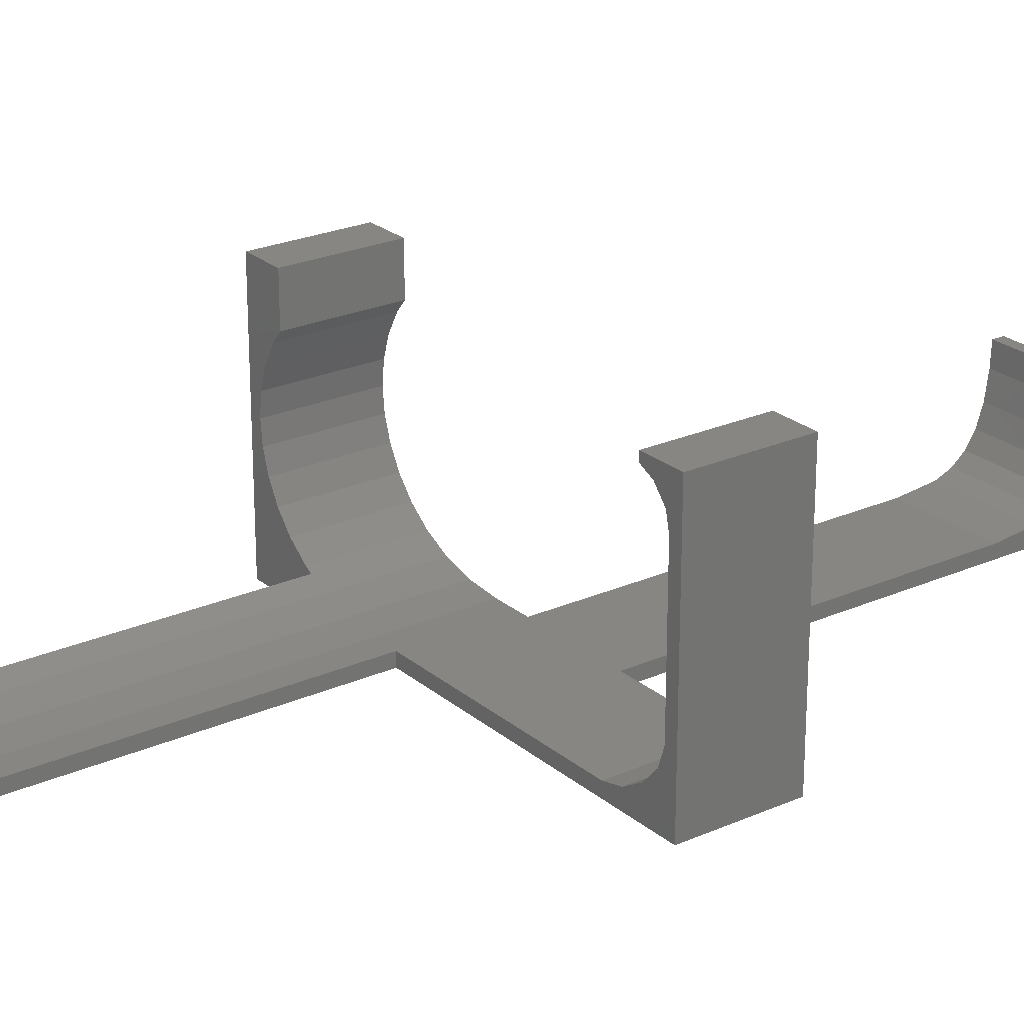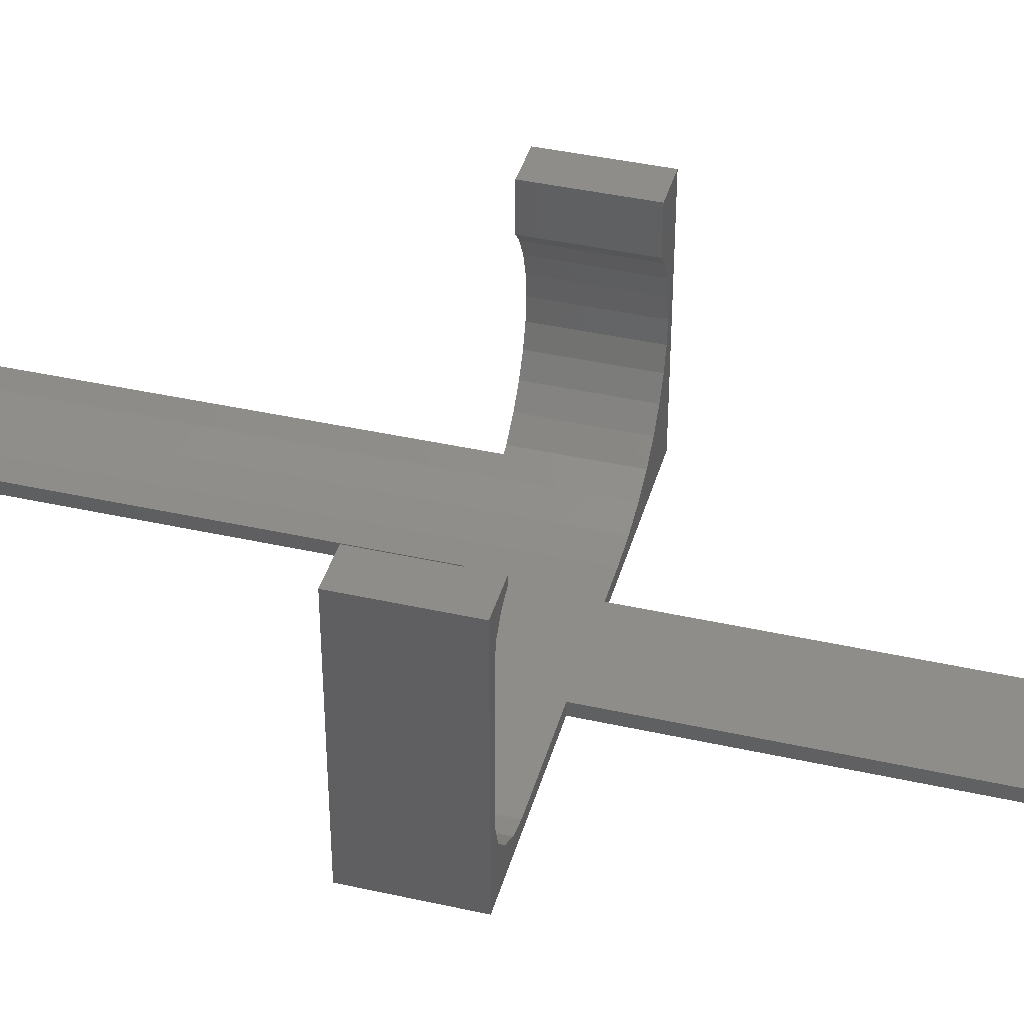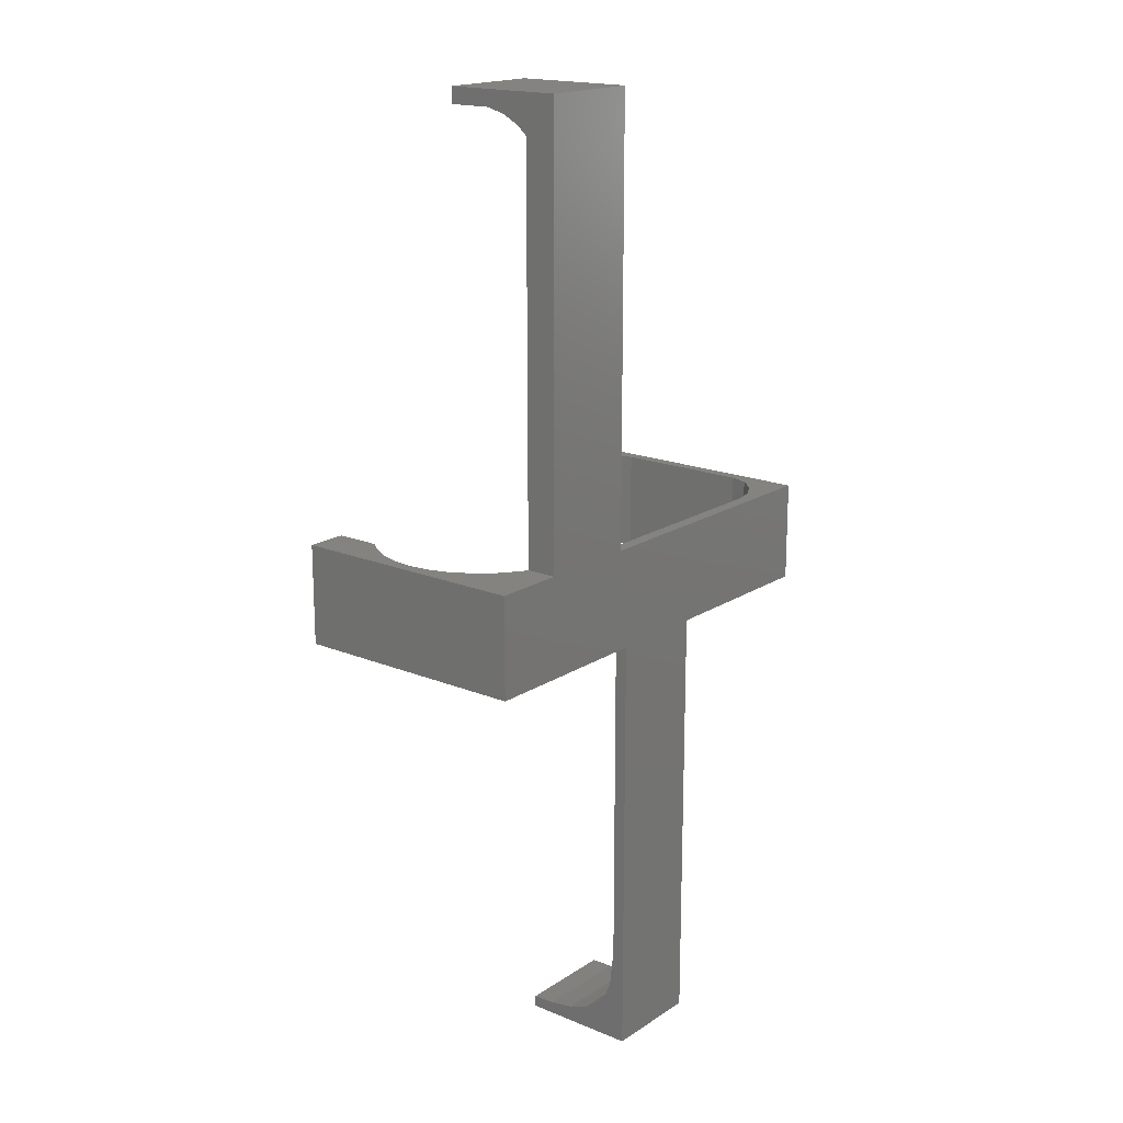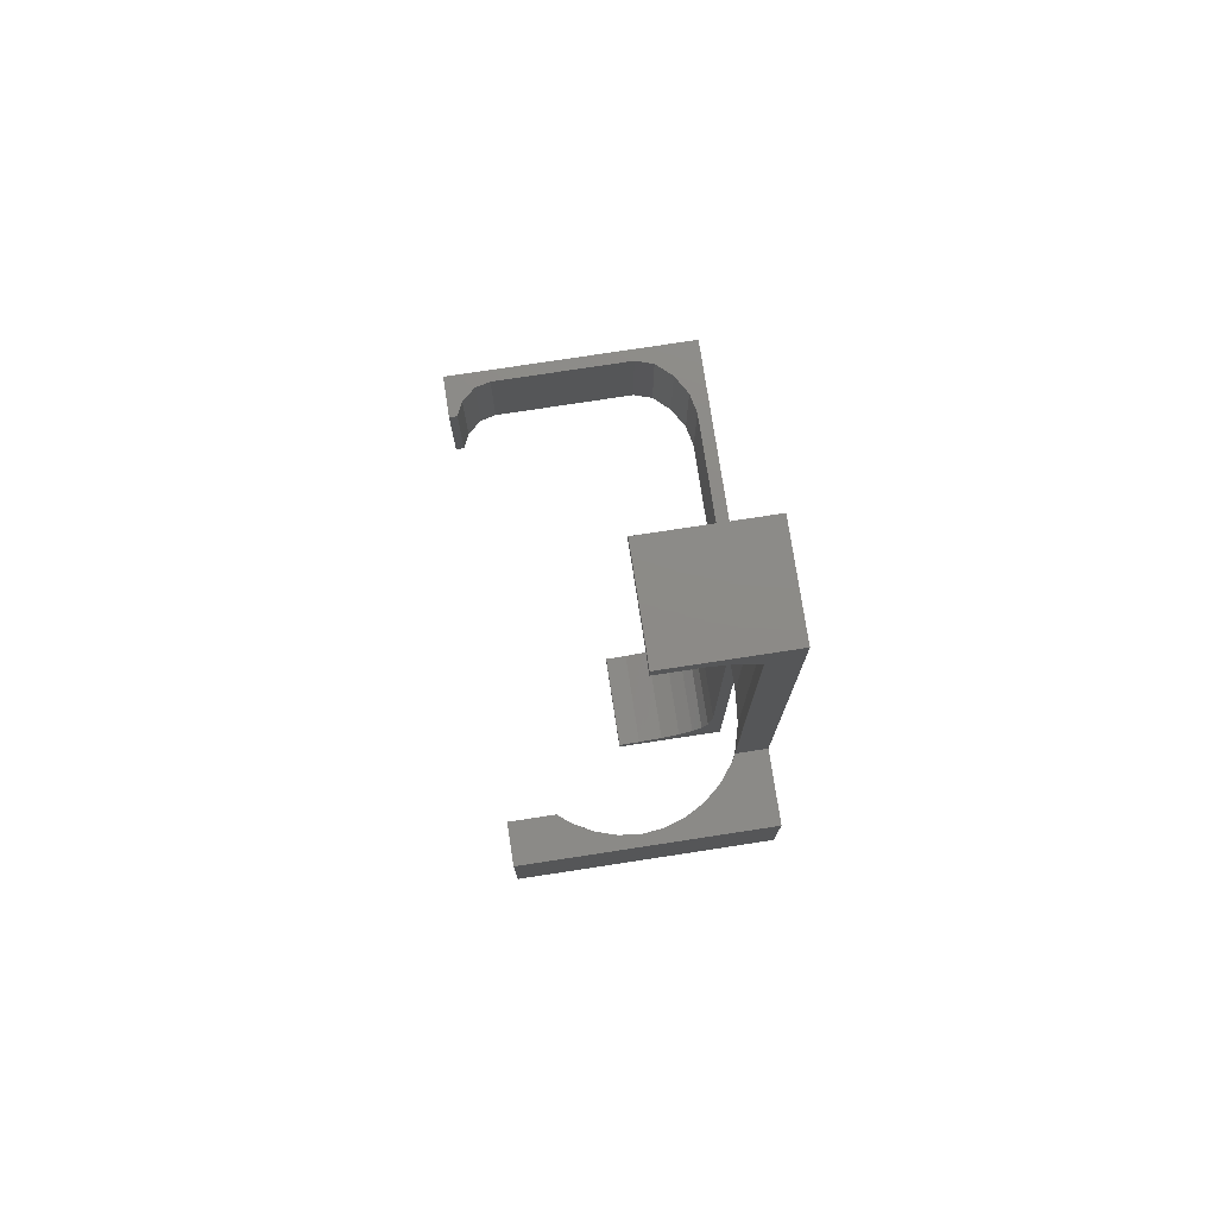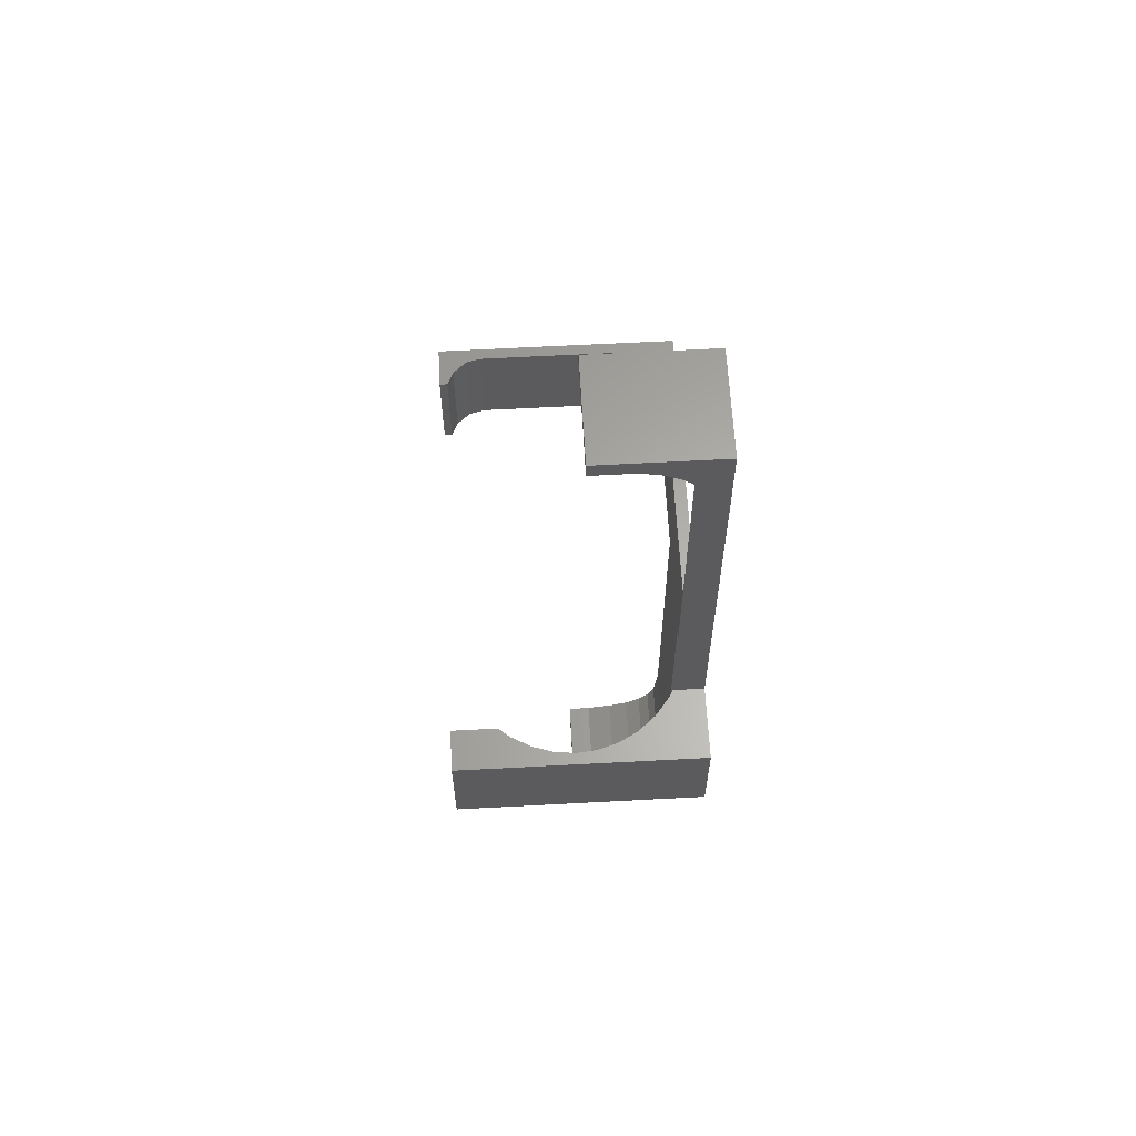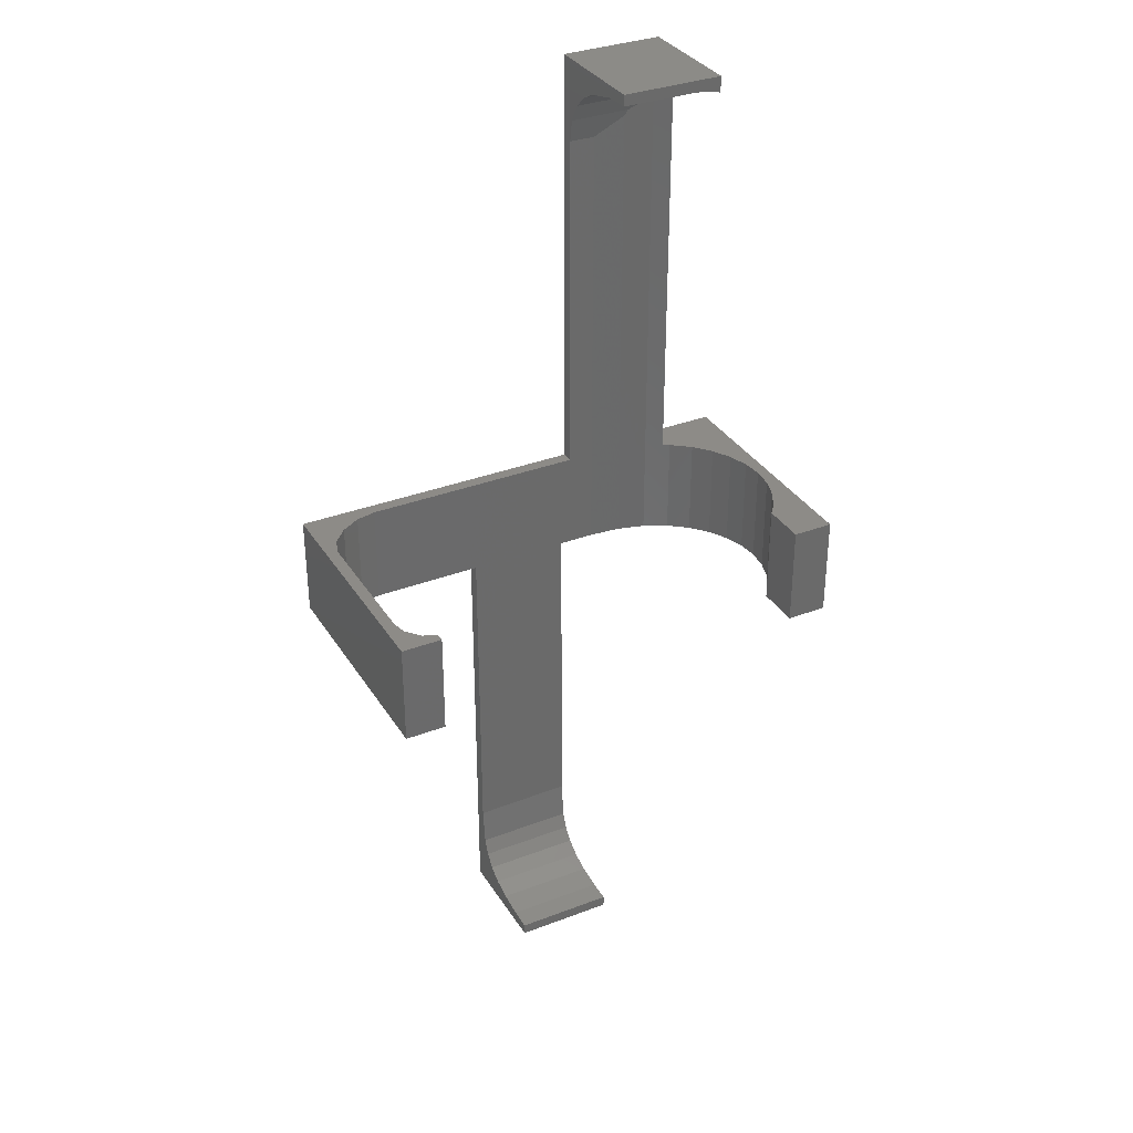
<metadata>
{"format":"stl","ext":"stl","renderer":"f3d","projection":"perspective","resolution":1024,"background":"white","views":[{"elev":24.0,"azim":-126.4,"up":"+Z"},{"elev":40.3,"azim":-74.6,"up":"+Z"},{"elev":17.9,"azim":128.8,"up":"+Y"},{"elev":76.9,"azim":81.3,"up":"+Y"},{"elev":62.8,"azim":86.9,"up":"+Y"},{"elev":33.8,"azim":-27.5,"up":"+Y"}]}
</metadata>
<code>
# stl→obj: 114 verts, 224 faces
v -23 -5 -1
v -23 -5 23
v -23 5 -1
v -23 5 23
v -15.92 -5 0.242
v -5 -5 -1
v -17.9 -5 0.682
v -19.83 -5 1.827
v -21.86 -5 18.74
v -21.5 -5 20.24
v -21.28 -5 3.423
v -21.86 -5 5.219
v -20.35 -5 21.6
v -19 -5 22.23
v -19 -5 23
v -5 -5 0.2313
v 0 5 -1
v 0 0 -1
v 6.123e-16 5 -1
v 6 5 -1
v 6 48 -1
v 16 48 -1
v 16 5 -1
v 23 5 -1
v 5 -5 -1
v 23 -5 -1
v 5 -48 -1
v -5 -48 -1
v -21.86 5 5.219
v -21.86 5 18.74
v -19 5 22.23
v -19 5 23
v -20.35 5 21.6
v -21.5 5 20.24
v 0 5 0.2264
v -15.92 5 0.242
v -21.28 5 3.423
v -19.83 5 1.827
v -17.9 5 0.682
v -5 -38.29 0.2313
v 5 -38.2 0.2215
v 0 0 0.2264
v 5 -5 0.2215
v 6 5 0.2205
v 6.123e-16 5 0.2264
v 8.556 -5 0.218
v 8.556 39.86 0.218
v 6 39.88 0.2205
v -5 -48 10.5
v -5 -46.78 8.268
v -5 -46.39 5.731
v -5 -45.73 3.764
v -5 -44.79 2.304
v -5 -43.54 1.28
v -5 -41.99 0.6315
v -5 -46.87 10.5
v 5 -48 10.5
v 5 -41.99 0.6315
v 5 -43.54 1.28
v 5 -44.79 2.304
v 5 -45.73 3.764
v 5 -46.39 5.731
v 5 -46.78 8.268
v 5 -46.87 10.5
v 19 -5 23
v 19 -5 18.56
v 23 -5 23
v 21.66 -5 9.394
v 21.03 -5 7.41
v 19.92 -5 17.46
v 20.99 -5 15.51
v 21.65 -5 13.47
v 21.87 -5 11.4
v 19.98 -5 5.525
v 18.52 -5 3.814
v 16.65 -5 2.353
v 14.36 -5 1.217
v 11.66 -5 0.48
v 23 5 23
v 16 5 2.03
v 16.65 5 2.353
v 18.52 5 3.814
v 19.98 5 5.525
v 21.03 5 7.41
v 21.66 5 9.394
v 21.87 5 11.4
v 20.99 5 15.51
v 19 5 23
v 21.65 5 13.47
v 19.92 5 17.46
v 19 5 18.56
v 16 44.27 2.03
v 16 48 10.5
v 16 46.45 6.416
v 16 46 4.636
v 16 45.14 2.995
v 16 46.45 10.5
v 6 48 10.5
v 6 42.07 0.5695
v 6 43.86 1.573
v 6 45.14 2.995
v 6 46 4.636
v 6 46.78 7.755
v 6 46.9 9.302
v 6 46.9 10.5
v 11.66 41.51 0.48
v 11.99 42.07 0.5695
v 14.36 43.22 1.217
v 15.08 43.86 1.573
v 14.64 46.78 7.755
v 14.45 46.83 8.384
v 14.45 46.83 10.5
v 12.98 46.9 10.5
v 12.98 46.9 9.302
f 1 2 3
f 3 2 4
f 5 1 6
f 7 1 5
f 8 1 7
f 9 10 2
f 11 1 8
f 12 1 11
f 2 1 12
f 10 13 2
f 14 2 13
f 15 2 14
f 16 5 6
f 12 9 2
f 1 3 6
f 6 3 17
f 6 17 18
f 18 19 20
f 18 20 6
f 20 21 22
f 20 22 23
f 20 23 6
f 23 24 6
f 25 24 26
f 27 6 25
f 6 24 25
f 6 27 28
f 29 3 30
f 31 4 32
f 33 4 31
f 30 4 34
f 3 4 30
f 35 17 36
f 3 29 37
f 3 37 38
f 3 38 39
f 3 39 36
f 3 36 17
f 34 4 33
f 4 2 15
f 32 4 15
f 15 14 31
f 32 15 31
f 31 14 33
f 33 14 13
f 34 33 13
f 10 34 13
f 30 34 10
f 9 30 10
f 29 30 9
f 12 29 9
f 11 37 29
f 12 11 29
f 8 38 37
f 11 8 37
f 7 39 38
f 8 7 38
f 5 36 39
f 7 5 39
f 16 40 41
f 42 16 43
f 43 16 41
f 44 45 43
f 44 43 46
f 47 44 46
f 42 35 16
f 45 42 43
f 35 36 16
f 5 16 36
f 48 44 47
f 16 6 40
f 28 49 50
f 28 50 51
f 28 51 52
f 28 52 53
f 28 53 54
f 28 54 55
f 28 55 40
f 28 40 6
f 50 49 56
f 49 28 27
f 57 49 27
f 41 27 25
f 58 27 41
f 59 27 58
f 60 27 59
f 61 27 60
f 57 27 61
f 57 61 62
f 43 41 25
f 62 63 57
f 63 64 57
f 43 25 26
f 46 43 26
f 65 66 67
f 68 69 26
f 67 70 71
f 67 71 72
f 67 73 26
f 67 72 73
f 69 74 26
f 74 75 26
f 75 76 26
f 76 77 26
f 77 78 26
f 78 46 26
f 66 70 67
f 73 68 26
f 67 26 24
f 79 67 24
f 23 80 24
f 24 80 81
f 24 81 82
f 82 83 24
f 83 84 24
f 84 85 24
f 85 86 24
f 86 79 24
f 87 88 89
f 90 91 88
f 90 88 87
f 89 88 79
f 89 79 86
f 80 23 22
f 92 80 22
f 93 94 22
f 94 95 22
f 95 96 22
f 96 92 22
f 97 94 93
f 21 98 22
f 22 98 93
f 20 44 21
f 21 44 48
f 21 48 99
f 99 100 21
f 100 101 21
f 101 102 21
f 102 103 21
f 103 104 21
f 104 105 21
f 21 105 98
f 19 45 20
f 20 45 44
f 18 42 19
f 19 42 45
f 42 18 17
f 35 42 17
f 47 106 107
f 48 47 99
f 99 47 107
f 78 106 47
f 46 78 47
f 58 41 40
f 55 58 40
f 59 58 55
f 54 59 55
f 60 59 54
f 53 60 54
f 60 53 61
f 61 53 52
f 61 52 62
f 62 52 51
f 62 51 63
f 63 51 50
f 63 50 64
f 64 50 56
f 56 49 57
f 64 56 57
f 77 108 107
f 78 77 106
f 106 77 107
f 76 81 80
f 77 76 80
f 92 109 80
f 109 108 80
f 108 77 80
f 75 82 81
f 76 75 81
f 83 82 74
f 74 82 75
f 84 83 69
f 69 83 74
f 85 84 68
f 68 84 69
f 86 85 73
f 73 85 68
f 86 73 89
f 89 73 72
f 89 72 87
f 87 72 71
f 87 71 90
f 90 71 70
f 90 70 91
f 91 70 66
f 66 65 91
f 91 65 88
f 88 65 67
f 79 88 67
f 109 92 96
f 100 109 101
f 101 109 96
f 96 95 102
f 101 96 102
f 95 94 110
f 102 95 103
f 103 95 110
f 110 94 97
f 111 110 112
f 112 110 97
f 112 93 98
f 98 105 113
f 112 98 113
f 97 93 112
f 114 113 105
f 104 114 105
f 110 111 114
f 103 110 104
f 104 110 114
f 107 108 109
f 99 107 100
f 100 107 109
f 111 112 113
f 114 111 113

</code>
